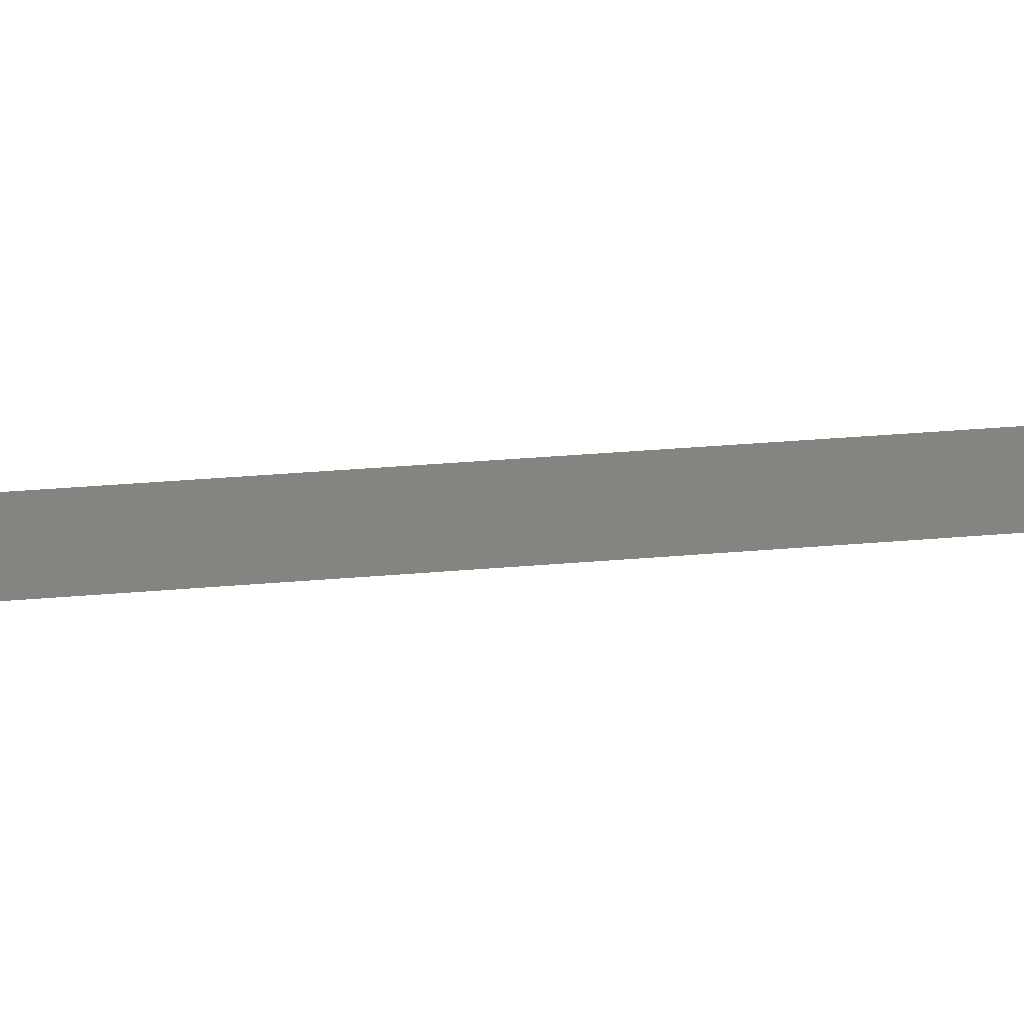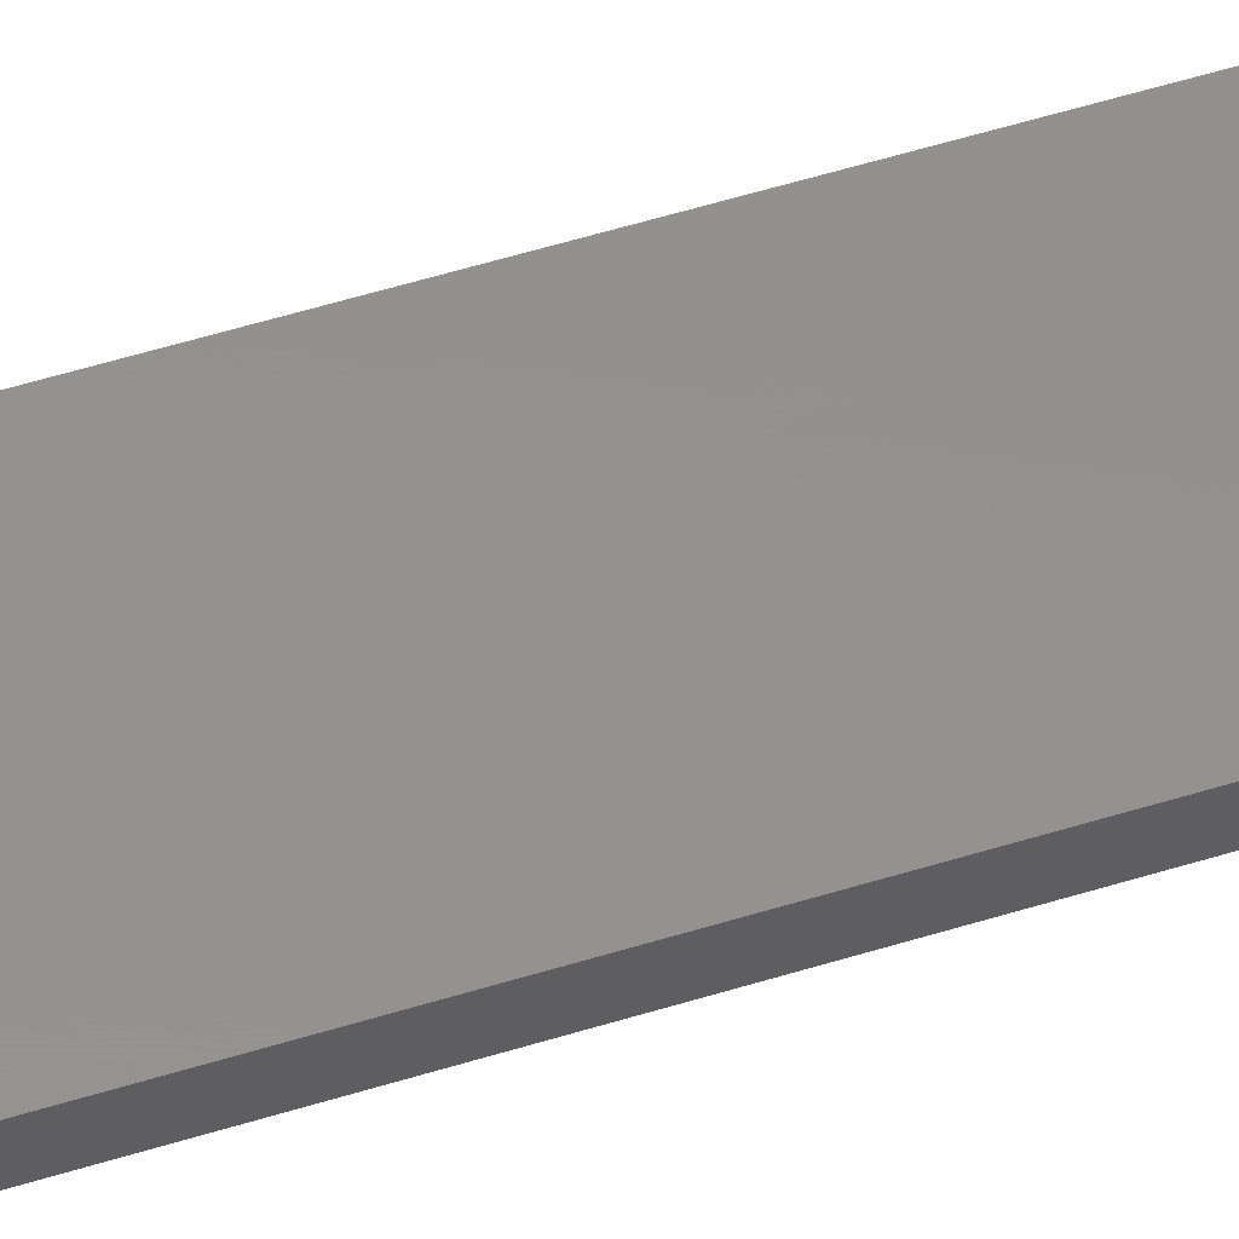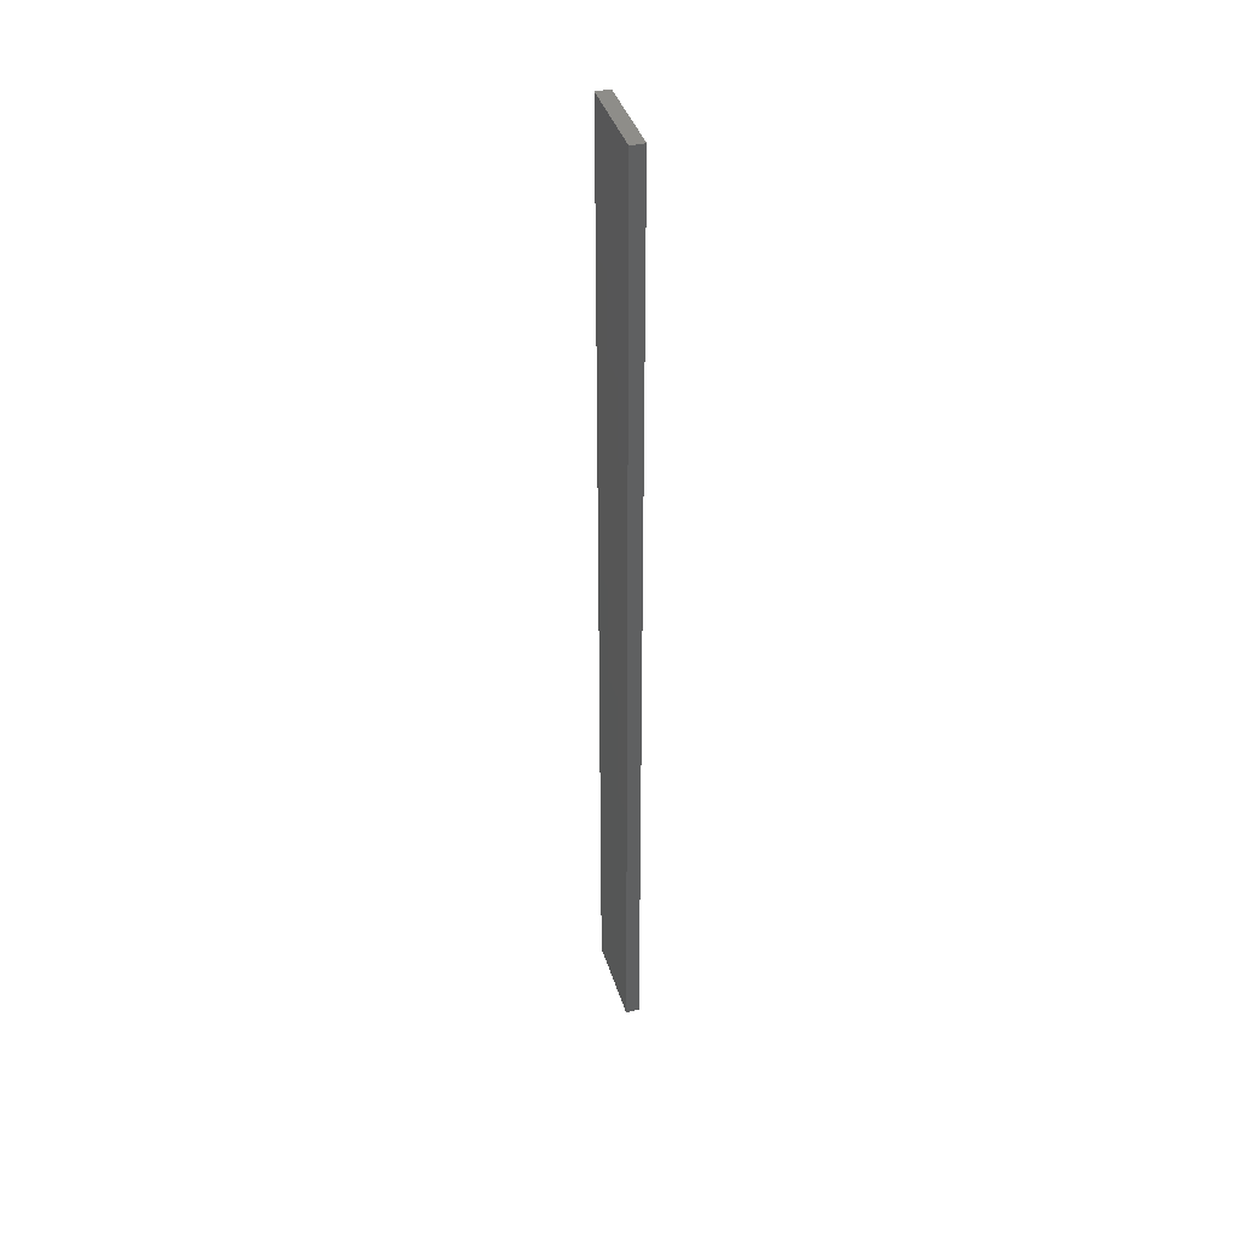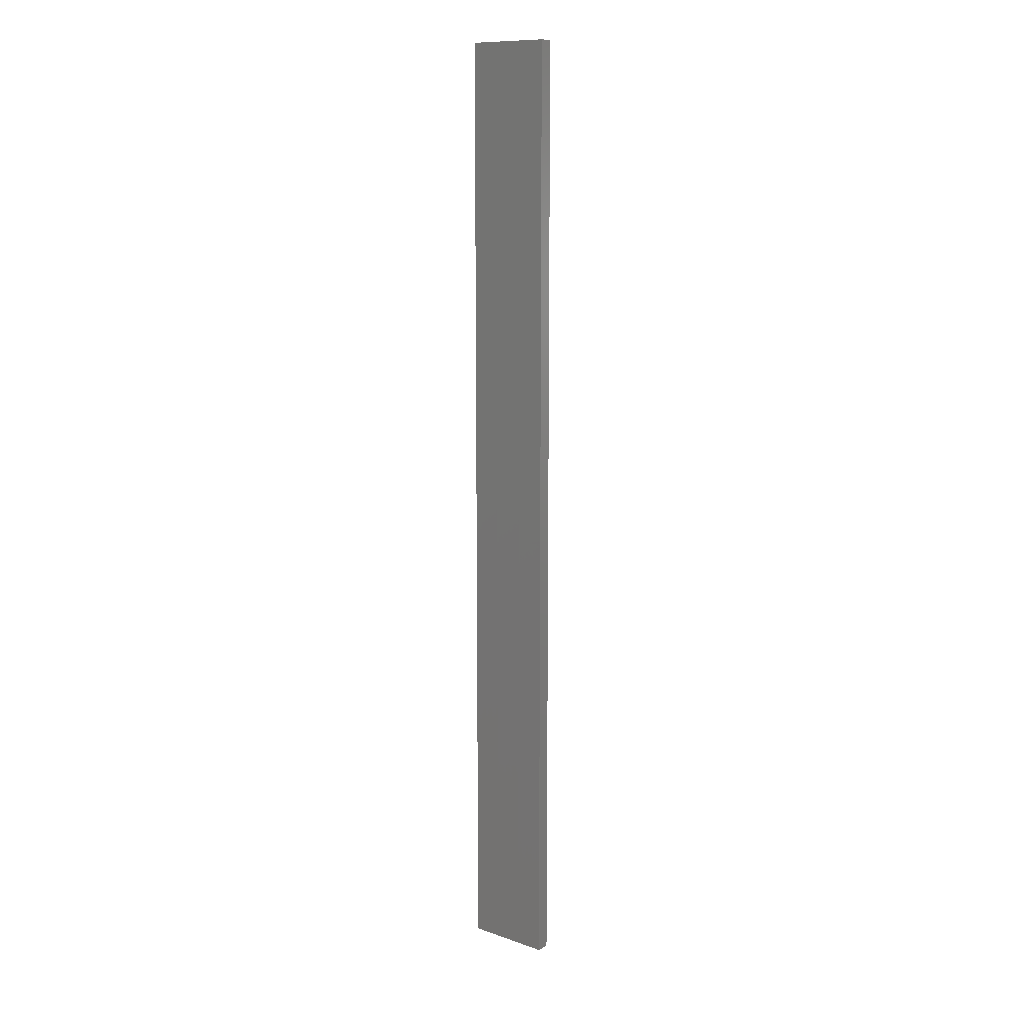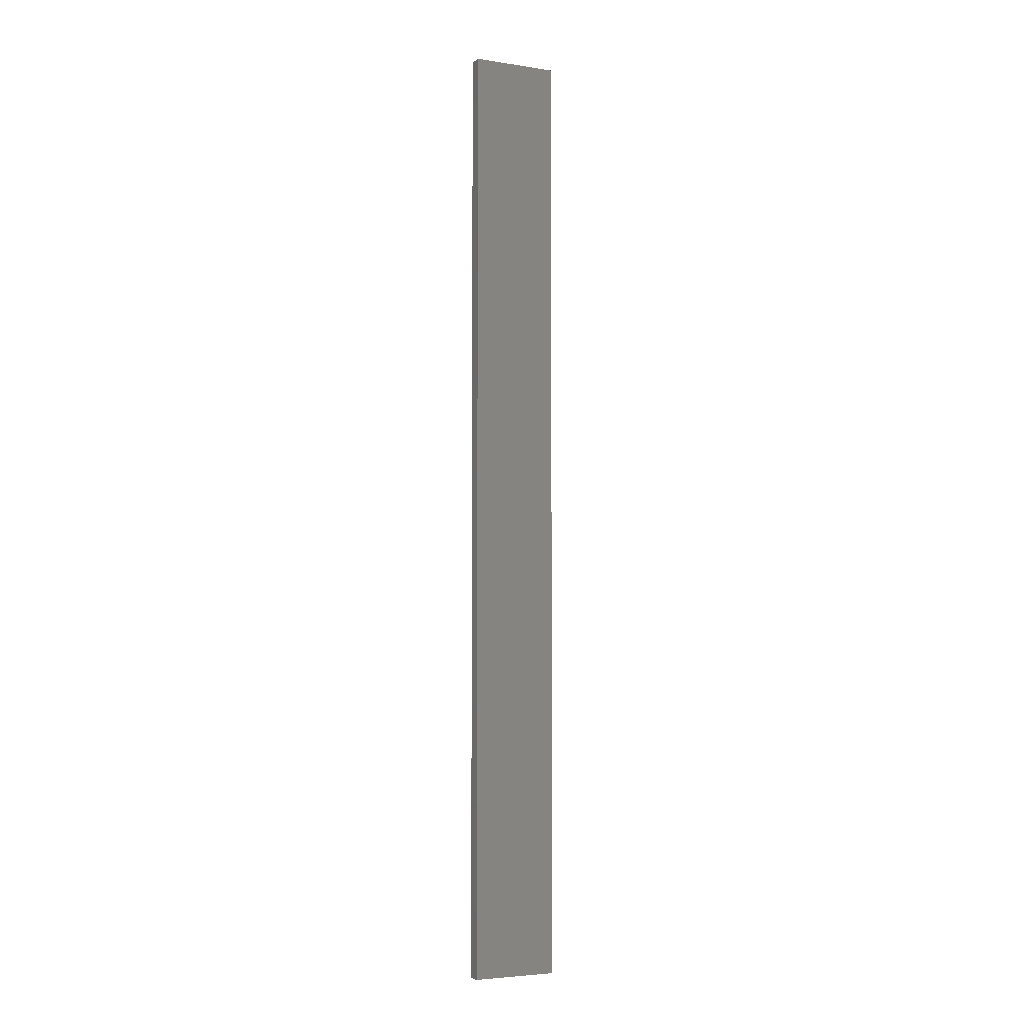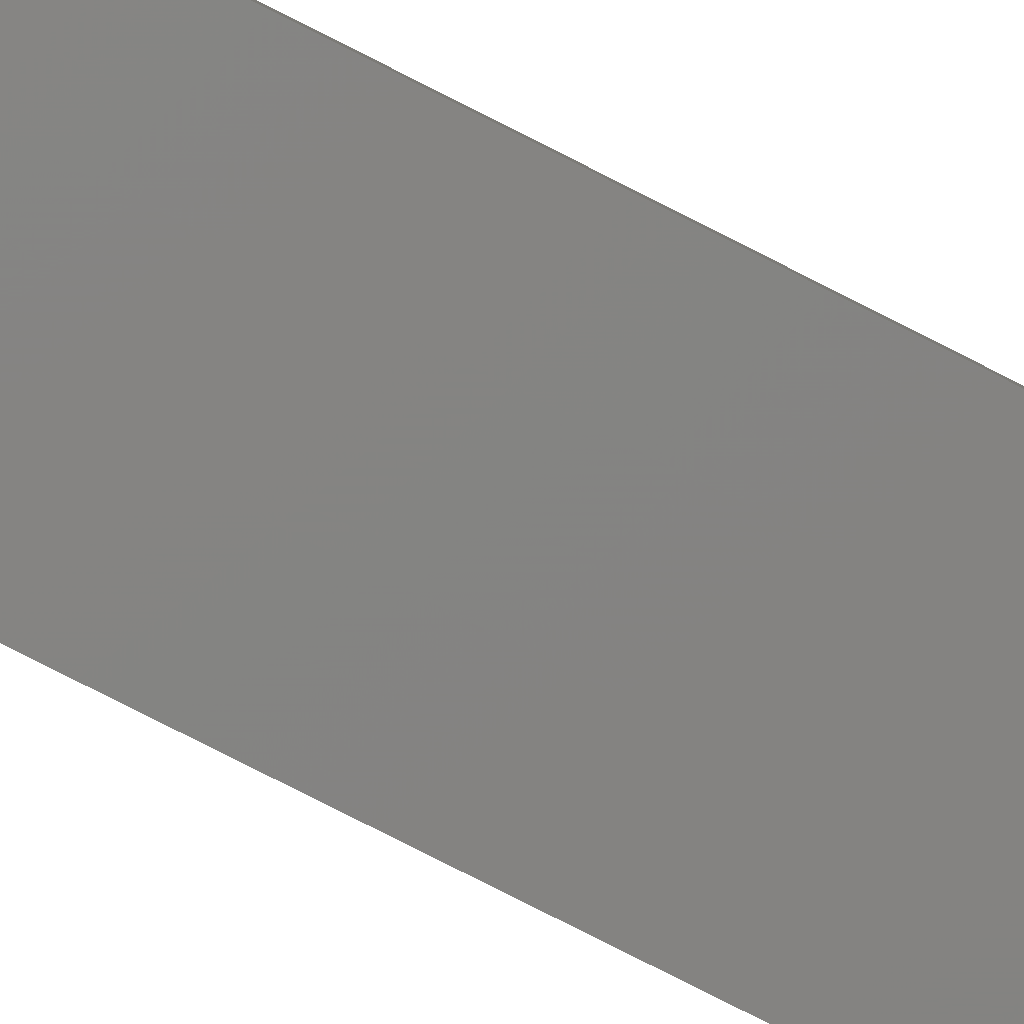
<metadata>
{"format":"stl","ext":"stl","renderer":"f3d","projection":"perspective","resolution":1024,"background":"white","views":[{"elev":11.6,"azim":71.9,"up":"+Y"},{"elev":43.5,"azim":-111.3,"up":"+Y"},{"elev":40.6,"azim":85.1,"up":"+Z"},{"elev":11.4,"azim":51.5,"up":"+Z"},{"elev":-4.4,"azim":-14.2,"up":"+Z"},{"elev":-73.3,"azim":62.5,"up":"+Y"}]}
</metadata>
<code>
# stl→obj: 16 verts, 28 faces
v 19.29 -2.338 194.4
v 19.19 -2.361 194.4
v 19.19 -2.361 190.9
v 19.29 -2.338 190.9
v 19.4 -2.316 194.4
v 19.4 -2.316 190.9
v 19.5 -2.293 190.9
v 19.5 -2.293 194.4
v 19.49 -2.244 194.4
v 19.49 -2.244 190.9
v 19.18 -2.312 190.9
v 19.18 -2.312 194.4
v 19.28 -2.289 190.9
v 19.28 -2.289 194.4
v 19.39 -2.267 194.4
v 19.39 -2.267 190.9
f 1 2 3
f 1 3 4
f 5 4 6
f 5 6 7
f 5 1 4
f 8 5 7
f 9 8 7
f 9 7 10
f 11 12 13
f 12 14 13
f 13 15 16
f 16 15 10
f 14 15 13
f 15 9 10
f 12 11 3
f 2 12 3
f 15 5 9
f 9 5 8
f 14 1 15
f 15 1 5
f 12 2 14
f 14 2 1
f 16 10 7
f 6 16 7
f 4 13 16
f 4 16 6
f 3 11 13
f 3 13 4

</code>
